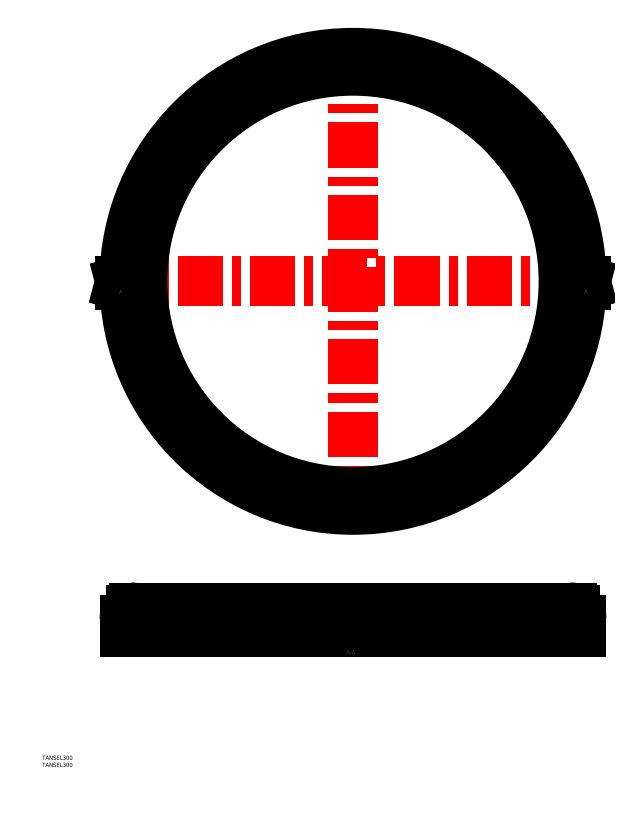
<metadata>
{"format":"dxf","ext":"dxf","renderer":"ezdxf+matplotlib","layout":"modelspace","background":"white","min_lineweight":24,"dpi":150}
</metadata>
<code>
0
SECTION
2
ENTITIES
0
LINE
8
0
10
-158.2
20
-17.01
30
0
11
-160.5
21
-17.01
31
0
0
ARC
8
0
10
-154
20
-8.839
30
0
40
6.509
50
105.7
51
180
0
LINE
8
0
10
-160.5
20
-8.84
30
0
11
-160.5
21
-17.01
31
0
0
LINE
8
0
10
-158.2
20
-14.01
30
0
11
-158
21
-9.341
31
0
0
ARC
8
0
10
-158.2
20
-15.51
30
0
40
1.5
50
270
51
90
0
LINE
8
0
10
-148
20
-8.839
30
0
11
-148
21
-17.01
31
0
0
LINE
8
0
10
-155.8
20
-1.529
30
0
11
-155.8
21
-2.573
31
0
0
LINE
8
0
10
-152.8
20
-1.529
30
0
11
-152.8
21
-2.529
31
0
0
ARC
8
0
10
-154.3
20
-1.529
30
0
40
1.5
50
0
51
180
0
LINE
8
0
10
-147.5
20
-17.01
30
0
11
-158.2
21
-17.01
31
0
0
LINE
8
CENTER
10
0
20
7.55
30
0
11
-2.84e-14
21
-23.18
31
0
0
LINE
8
0
10
-150
20
-9.516
30
0
11
-150
21
-17.01
31
0
0
LINE
8
0
10
-154
20
-0.007806
30
0
11
-0.00318
21
-0.007806
31
0
0
LINE
8
0
10
-147.5
20
-17.01
30
0
11
-2.84e-14
21
-17.01
31
0
0
LINE
8
0
10
154
20
-0.007806
30
0
11
-0.00318
21
-0.007806
31
0
0
LINE
8
0
10
158
20
-17.01
30
0
11
-2.84e-14
21
-17.01
31
0
0
INSERT
8
0
2
*U7
10
0
20
0
30
0
0
INSERT
8
0
2
*U8
10
0
20
0
30
0
0
LINE
8
CENTER
10
0
20
391.8
30
0
11
0
21
66.76
31
0
0
LINE
8
CENTER
10
162.5
20
229.3
30
0
11
-162.5
21
229.3
31
0
0
CIRCLE
8
0
10
0
20
229.3
30
0
40
152.5
0
CIRCLE
8
0
10
0
20
229.3
30
0
40
155.5
0
CIRCLE
8
0
10
0
20
229.3
30
0
40
160.5
0
CIRCLE
8
0
10
0
20
229.3
30
0
40
148
0
ARC
8
0
10
-154
20
-9.516
30
0
40
4
50
360
51
177.5
0
ARC
8
0
10
-154.5
20
-8.839
30
0
40
6.509
50
360
51
74.32
0
LINE
8
0
10
158.2
20
-17.01
30
0
11
160.5
21
-17.01
31
0
0
ARC
8
0
10
154
20
-8.839
30
0
40
6.509
50
360
51
74.32
0
LINE
8
0
10
160.5
20
-8.84
30
0
11
160.5
21
-17.01
31
0
0
LINE
8
0
10
158.2
20
-14.01
30
0
11
158
21
-9.341
31
0
0
ARC
8
0
10
158.2
20
-15.51
30
0
40
1.5
50
90
51
270
0
LINE
8
0
10
148
20
-8.839
30
0
11
148
21
-17.01
31
0
0
LINE
8
0
10
155.8
20
-1.529
30
0
11
155.8
21
-2.573
31
0
0
LINE
8
0
10
152.8
20
-1.529
30
0
11
152.8
21
-2.529
31
0
0
ARC
8
0
10
154.3
20
-1.529
30
0
40
1.5
50
7e-15
51
180
0
LINE
8
0
10
147.5
20
-17.01
30
0
11
158.2
21
-17.01
31
0
0
LINE
8
0
10
150
20
-9.516
30
0
11
150
21
-17.01
31
0
0
ARC
8
0
10
154
20
-9.516
30
0
40
4
50
2.497
51
180
0
ARC
8
0
10
154.5
20
-8.839
30
0
40
6.509
50
105.7
51
180
0
INSERT
8
0
2
*U14
10
0
20
0
30
0
0
LINE
8
CENTER
10
162.5
20
229.3
30
0
11
164.5
21
229.3
31
0
0
LINE
8
CENTER
10
162.5
20
229.3
30
0
11
164.5
21
229.3
31
0
0
INSERT
8
0
2
*U15
10
0
20
0
30
0
0
INSERT
8
0
2
*U16
10
0
20
0
30
0
0
LINE
8
CENTER
10
-162.5
20
229.3
30
0
11
-164.5
21
229.3
31
0
0
LINE
8
CENTER
10
-162.5
20
229.3
30
0
11
-164.5
21
229.3
31
0
0
INSERT
8
0
2
*U17
10
0
20
0
30
0
0
INSERT
8
0
2
*U18
10
0
20
0
30
0
0
ENDSEC
0
EOF

</code>
